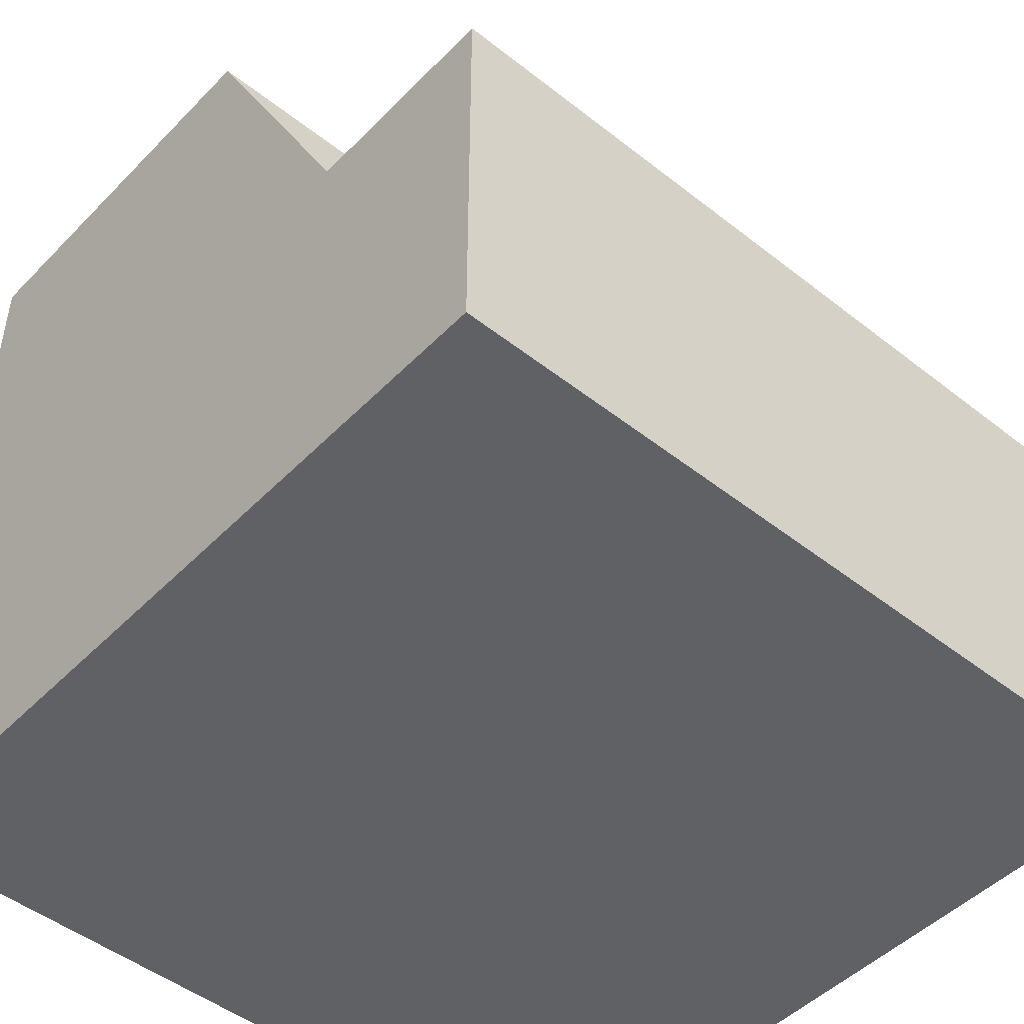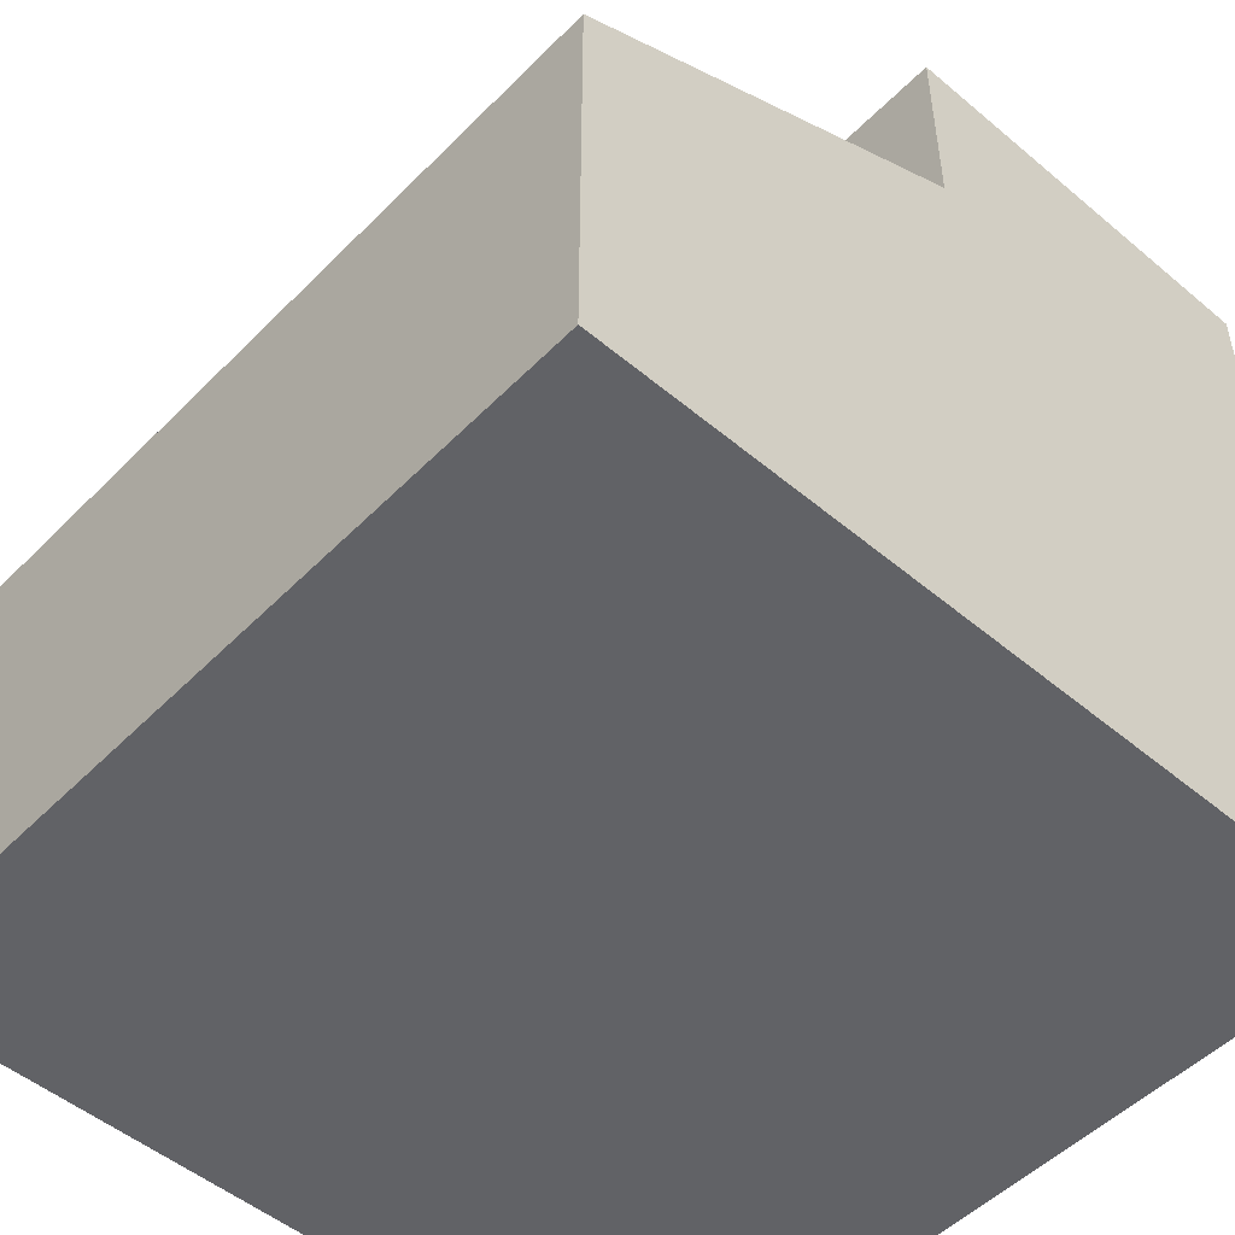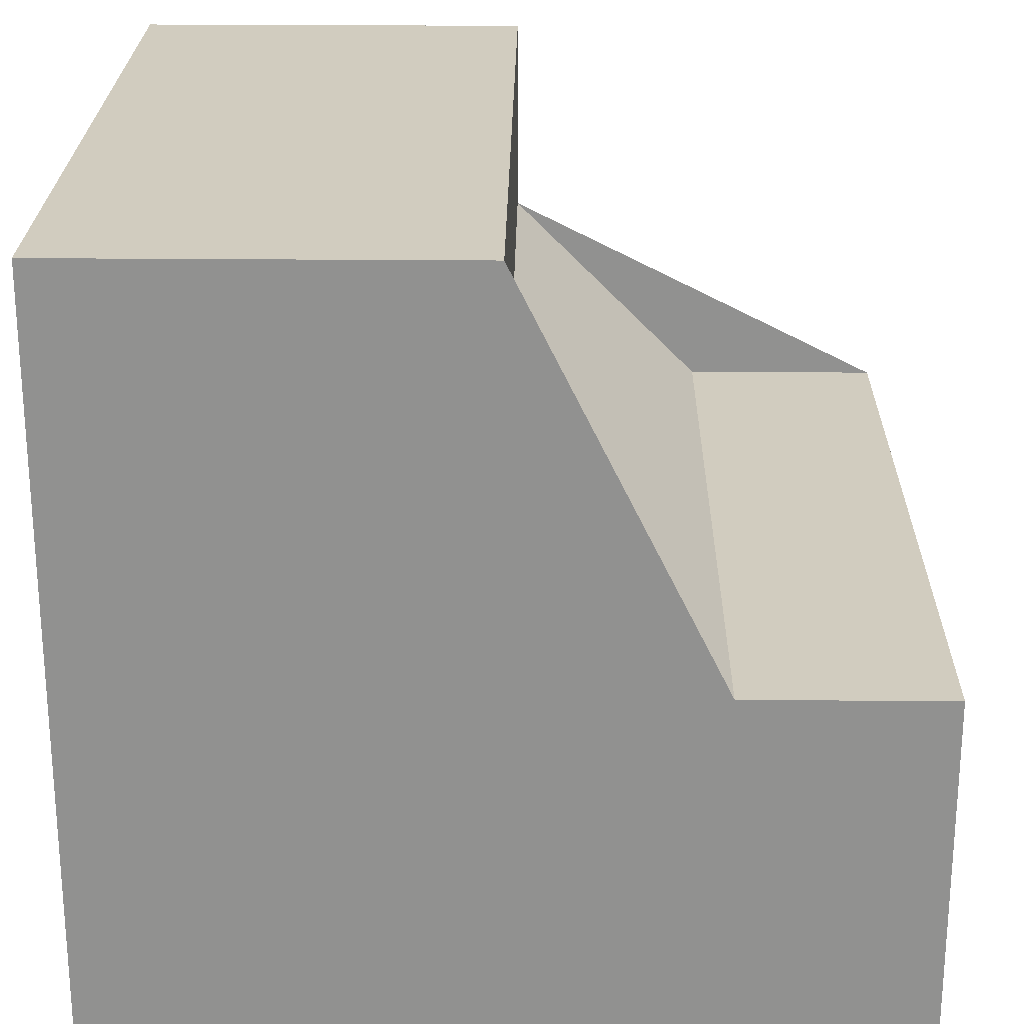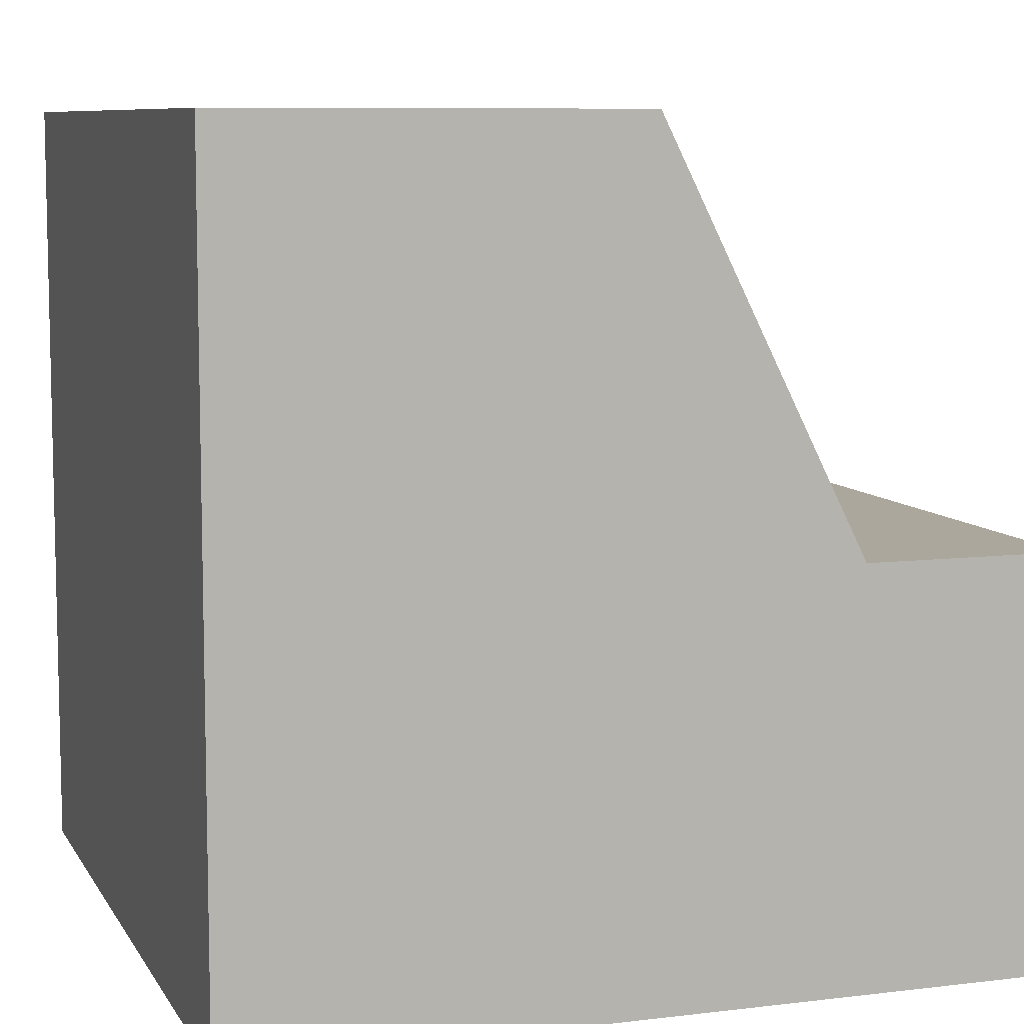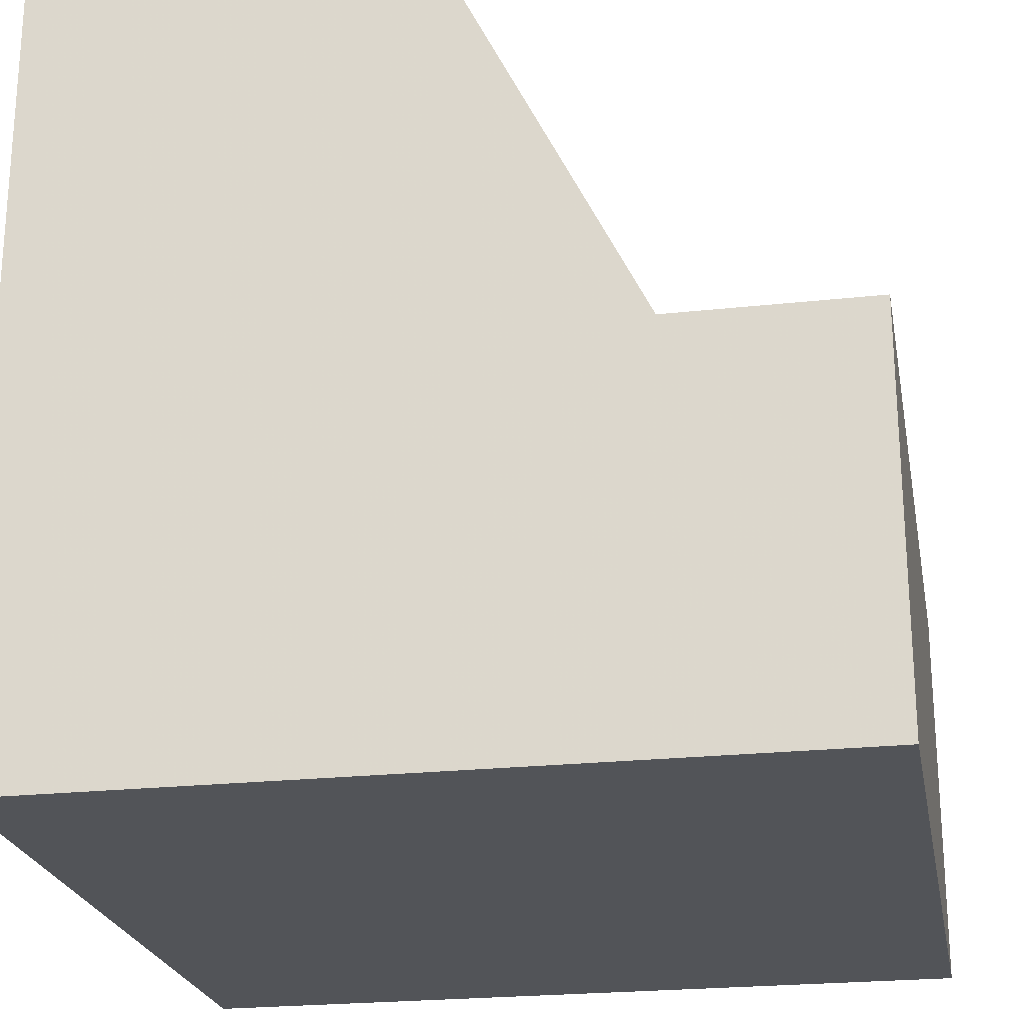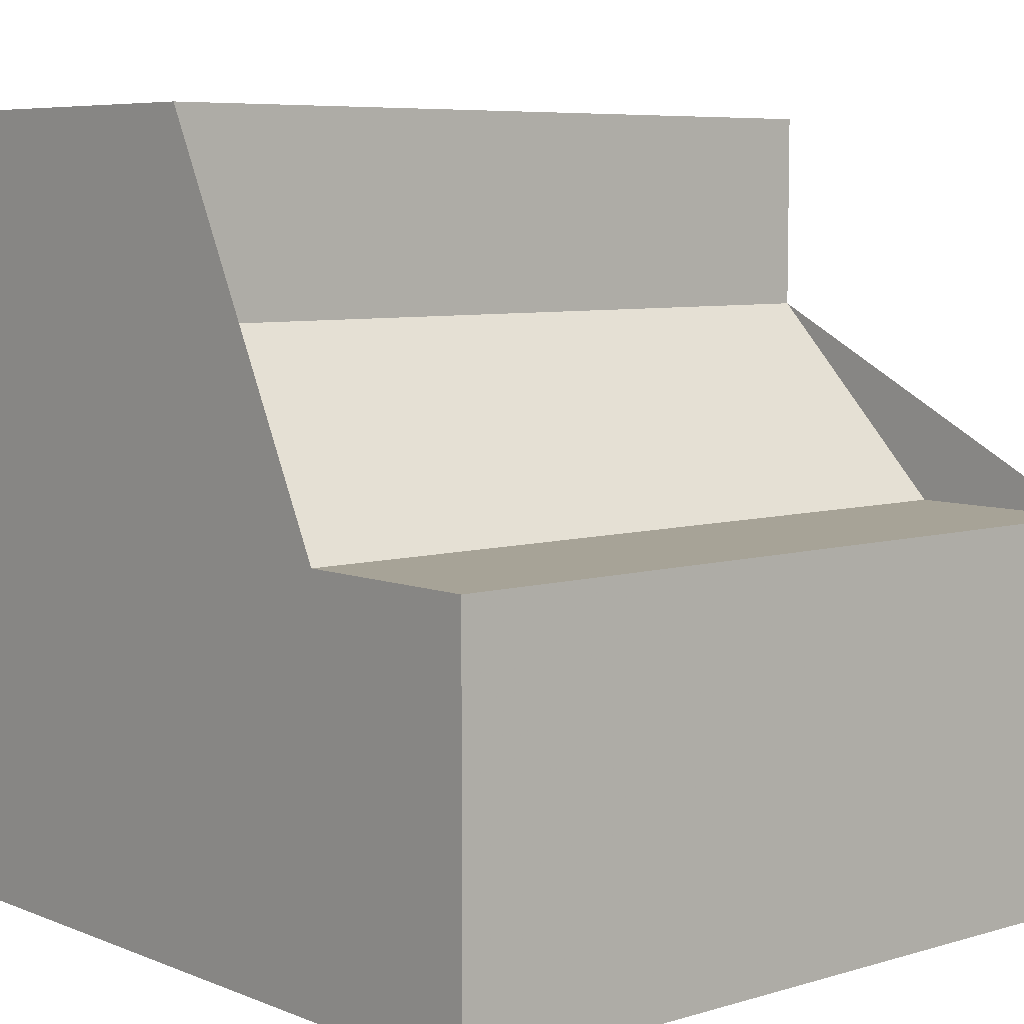
<metadata>
{"format":"obj","ext":"obj","renderer":"f3d","projection":"perspective","resolution":1024,"background":"white","views":[{"elev":-47.9,"azim":-41.5,"up":"+Y"},{"elev":-50.7,"azim":-132.5,"up":"+Z"},{"elev":23.9,"azim":-89.1,"up":"+Y"},{"elev":8.3,"azim":71.6,"up":"+Z"},{"elev":-23.3,"azim":100.5,"up":"+Z"},{"elev":6.7,"azim":-40.9,"up":"+Y"}]}
</metadata>
<code>
g
v 0.5 -0.5 -0.5
v 0.5 0.5 -0.5
v -0.5 0.5 -0.5
v -0.5 -0.5 -0.5
v 0.5 -0.5 0.5
v 0.5 0 0.5
v 0.5 0 0.25
v 0.5 0.25 0
v 0.5 0.5 0
v -0.5 -0.5 0.5
v -0.25 0 0.5
v 0.25 0 0.5
v -0.5 0 0.5
v -0.5 0 0.25
v -0.5 0.5 0
v -0.5 0.25 0
v 0.25 0.5 0
v -0.25 0.5 0
v 0.25 0 0.25
v -0.25 0 0.25
v -0.25 0.25 0
v 0.25 0.25 0
g tile_063
f 1 4 3 2
f 2 9 8 7 6 5 1
f 5 10 4 1
f 11 13 10 5 6 12
f 14 16 15 3 4 10 13
f 2 3 15 18 17 9
f 19 22 21 20
f 6 7 19 12
f 22 19 7 8
f 11 12 19 20
f 11 20 14 13
f 16 14 20 21
f 8 9 17 22
f 21 22 17 18
f 18 15 16 21

</code>
